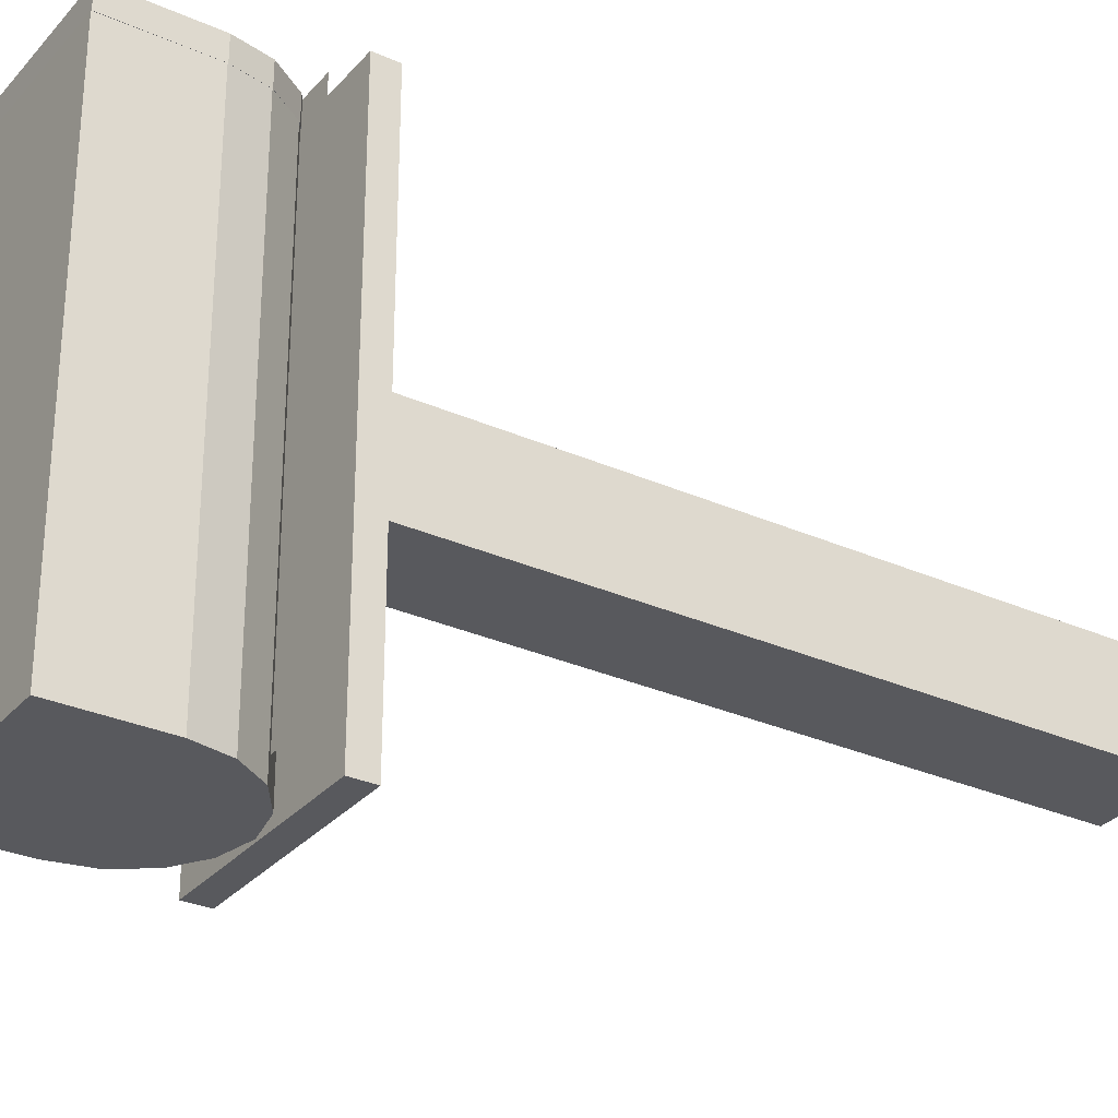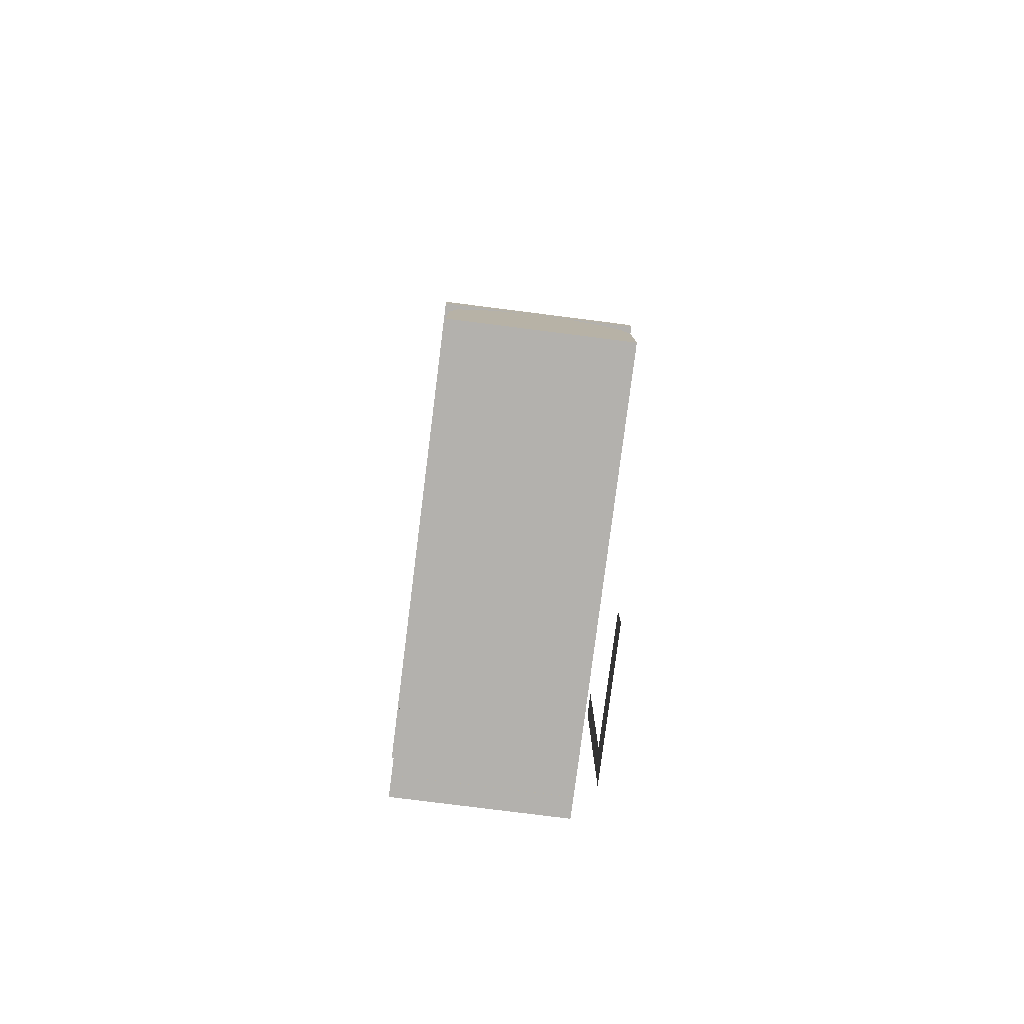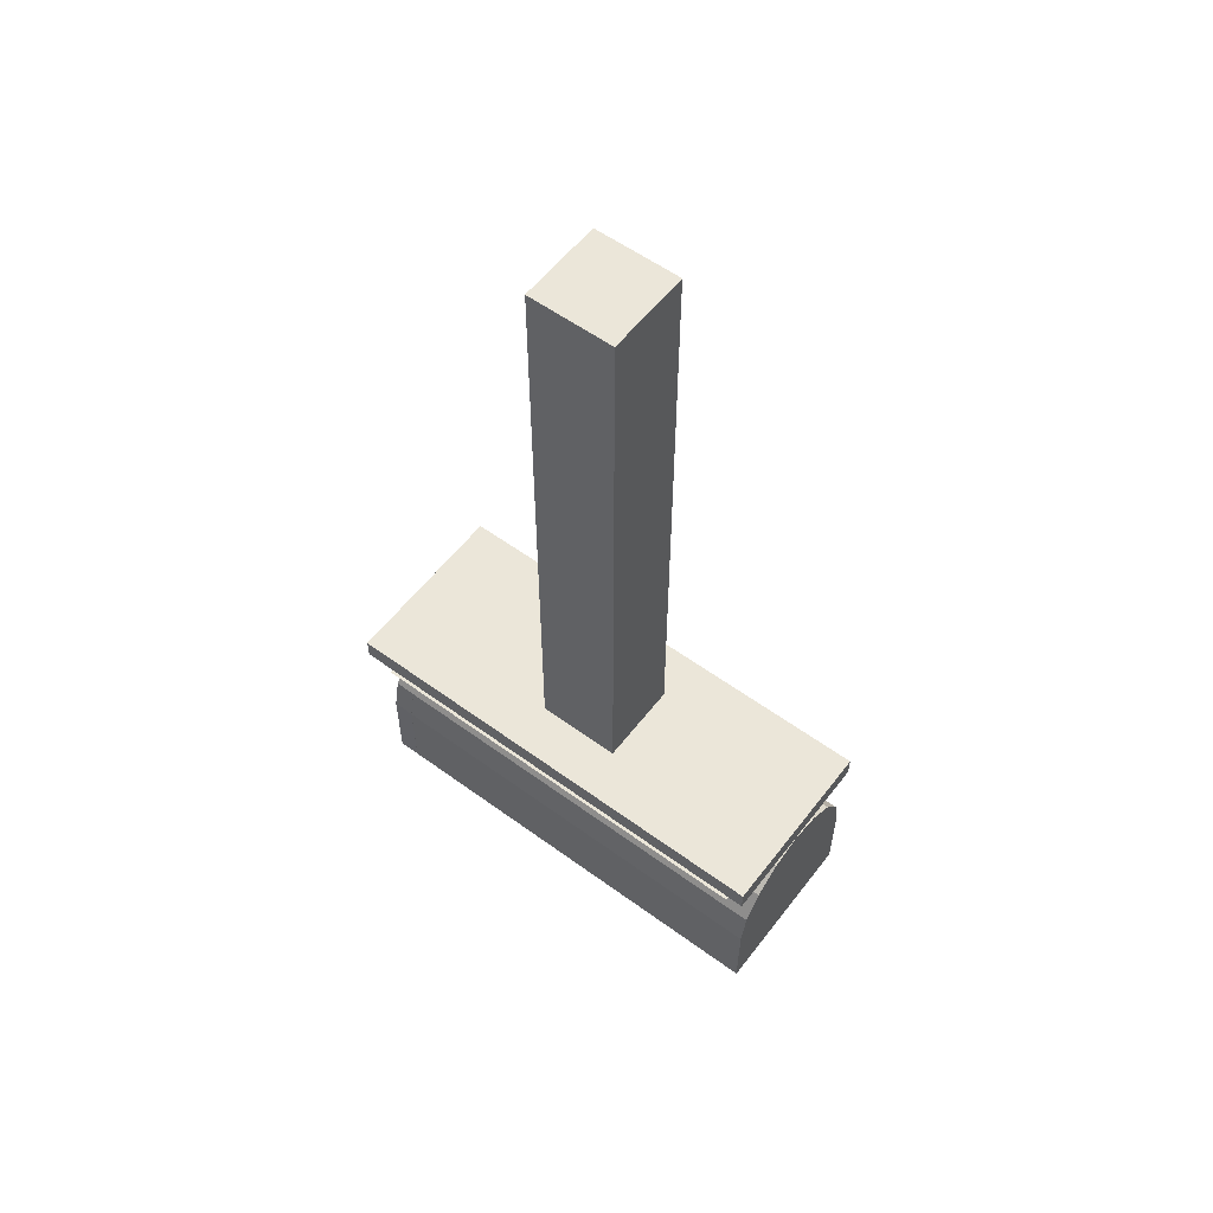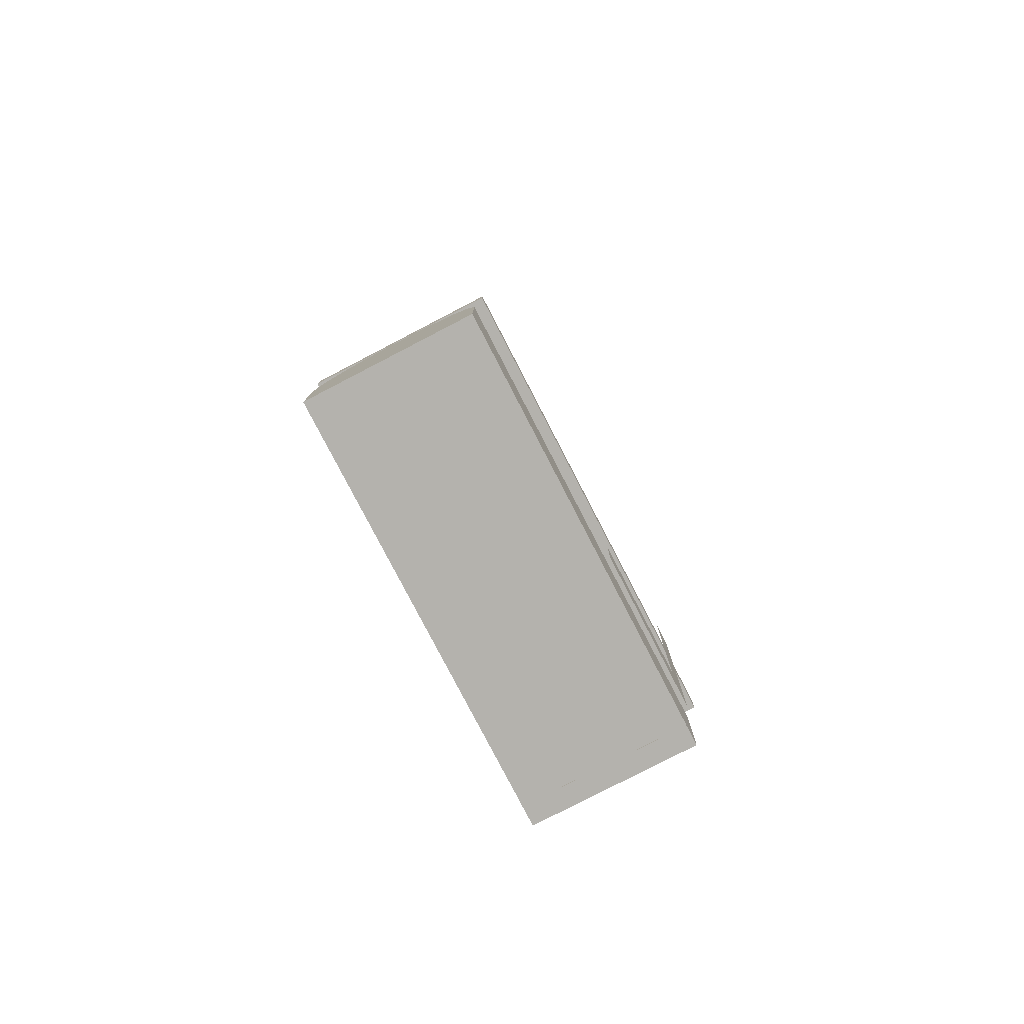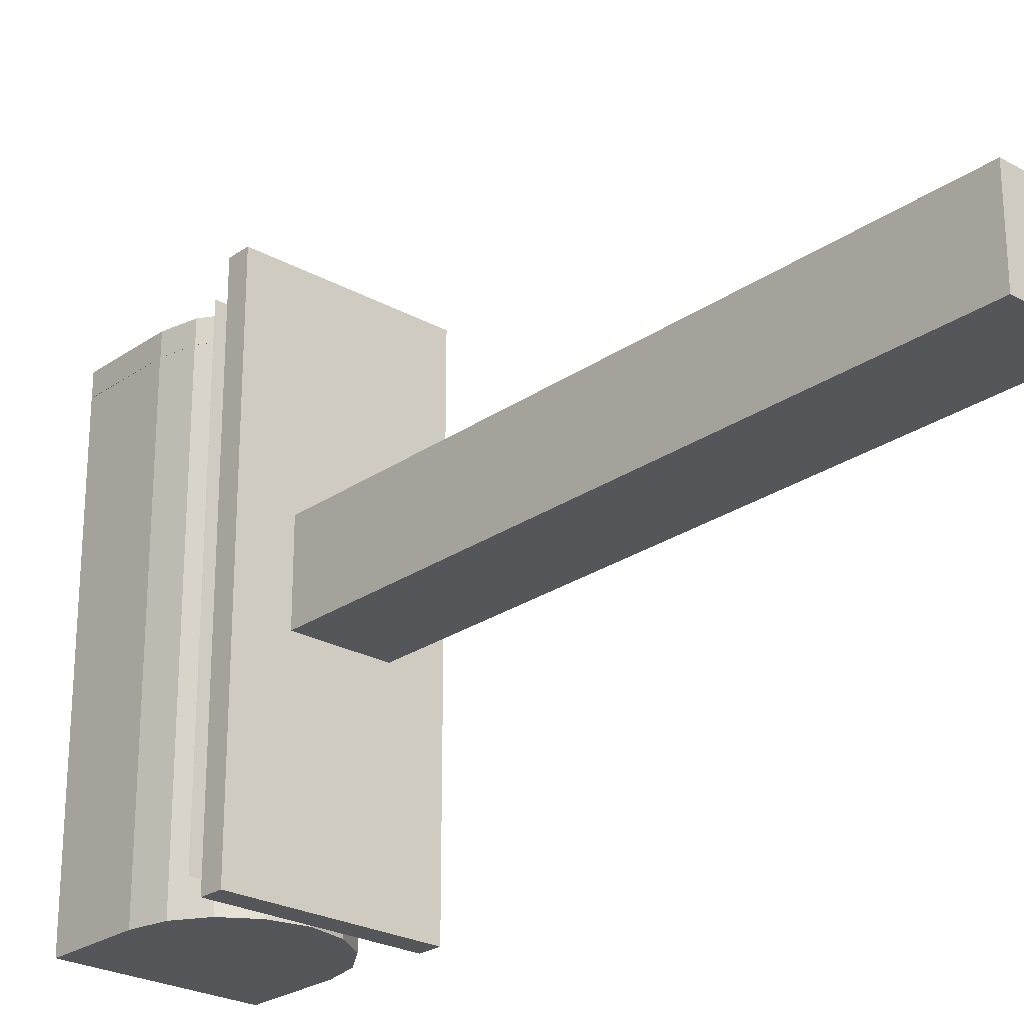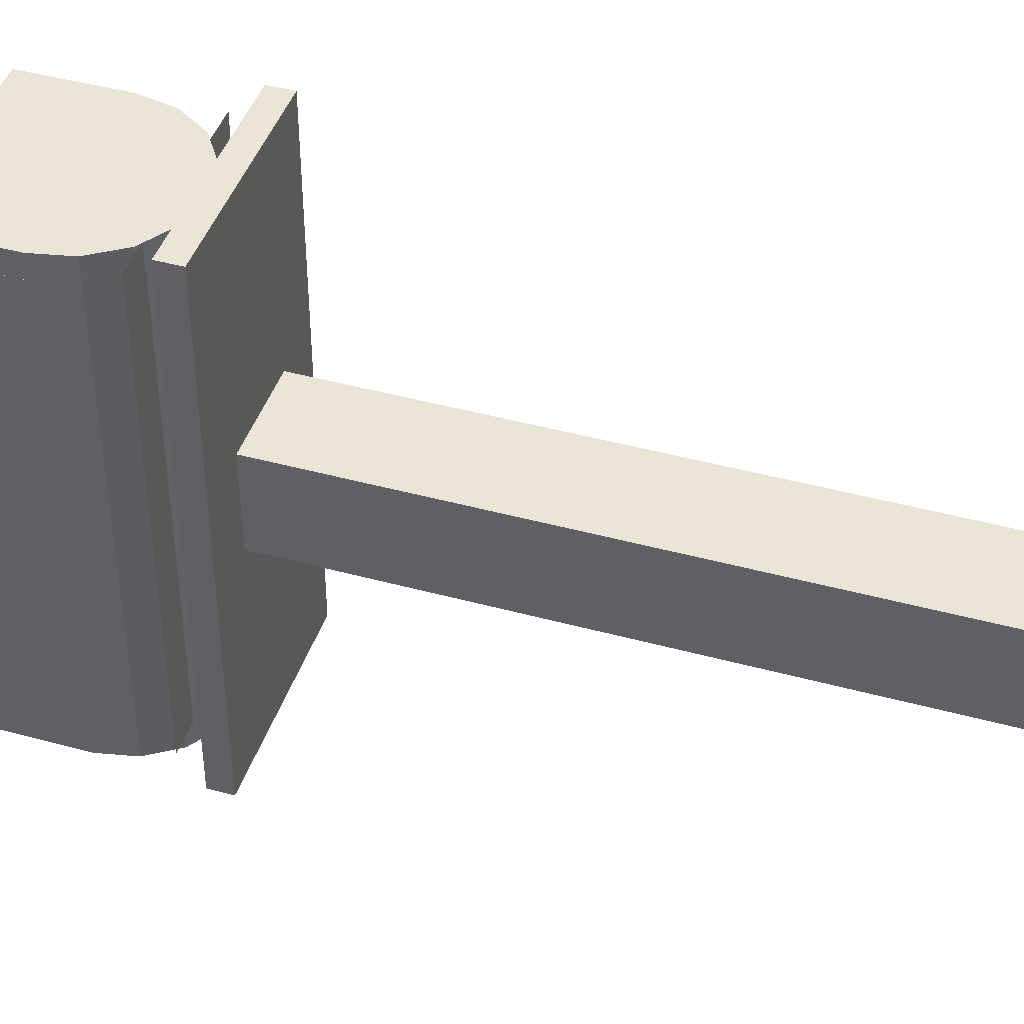
<metadata>
{"format":"obj","ext":"obj","renderer":"f3d","projection":"perspective","resolution":1024,"background":"white","views":[{"elev":-30.1,"azim":-122.9,"up":"+Y"},{"elev":-79.2,"azim":-7.2,"up":"+Z"},{"elev":57.0,"azim":-52.8,"up":"+Z"},{"elev":-79.5,"azim":27.4,"up":"+Z"},{"elev":-25.1,"azim":-41.9,"up":"+Y"},{"elev":43.6,"azim":-72.1,"up":"+Y"}]}
</metadata>
<code>
o m516
v 0.1024 0.1488 -0.09037
v 0.1024 0.1488 -0.3155
v 0.1025 -0.008749 -0.3155
v 0.1025 -0.008749 -0.2705
v 0.1024 0.1263 -0.2705
v 0.1024 0.1263 -0.09037
v -0.09121 -0.2564 -0.1354
v -0.08401 -0.2564 -0.1012
v -0.0651 -0.2563 -0.07236
v -0.03538 -0.2563 -0.05255
v -0.001163 -0.2563 -0.04535
v 0.03306 -0.2563 -0.05255
v 0.06187 -0.2563 -0.07147
v 0.08168 -0.2564 -0.1012
v 0.08888 -0.2564 -0.1354
v 0.08888 -0.2565 -0.2254
v -0.09121 -0.2565 -0.2254
v -0.09121 0.1939 -0.1358
v -0.08401 0.1939 -0.1015
v -0.0651 0.1939 -0.07272
v -0.03538 0.1939 -0.05291
v -0.001163 0.1939 -0.04571
v 0.03306 0.1939 -0.05291
v 0.06187 0.1939 -0.07182
v 0.08168 0.1939 -0.1015
v 0.08888 0.1939 -0.1358
v 0.08888 0.1938 -0.2258
v -0.09121 0.1938 -0.2258
v 0.08888 0.2164 -0.1355
v 0.08174 0.2164 -0.1013
v 0.06287 0.2164 -0.07247
v 0.03319 0.2164 -0.05261
v -0.00102 0.2164 -0.04535
v -0.03525 0.2164 -0.0525
v -0.06409 0.2164 -0.07136
v -0.08395 0.2164 -0.101
v -0.09121 0.2164 -0.1353
v -0.09135 0.2165 -0.2253
v 0.08874 0.2165 -0.2256
v 0.08888 0.1939 -0.1356
v 0.08174 0.1939 -0.1013
v 0.06287 0.1939 -0.07248
v 0.03319 0.1939 -0.05263
v -0.00102 0.1939 -0.04537
v -0.03525 0.1939 -0.05252
v -0.06409 0.1939 -0.07138
v -0.08395 0.1939 -0.1011
v -0.09121 0.1939 -0.1353
v -0.09135 0.194 -0.2253
v 0.08874 0.194 -0.2256
v -0.09796 -0.2564 -0.02059
v 0.09564 -0.2564 -0.02059
v 0.09564 -0.2564 -0.0431
v -0.09796 -0.2564 -0.0431
v -0.09796 0.2389 -0.02059
v 0.09564 0.2389 -0.02059
v 0.09564 0.2389 -0.0431
v -0.09796 0.2389 -0.0431
v -0.04619 -0.05377 0.6345
v 0.04386 -0.05377 0.6345
v 0.04386 -0.05377 -0.04085
v -0.04619 -0.05377 -0.04085
v -0.04619 0.03628 0.6345
v 0.04386 0.03628 0.6345
v 0.04386 0.03628 -0.04085
v -0.04619 0.03628 -0.04085
v -0.09121 0.2164 -0.06786
v 0.08888 0.2164 -0.06786
v 0.08888 -0.2339 -0.06786
v -0.09121 -0.2339 -0.06786
f 5 1 6
f 2 1 5
f 2 5 3
f 5 4 3
f 9 8 7
f 10 9 7
f 11 10 7
f 12 11 7
f 13 12 7
f 14 13 7
f 15 14 7
f 16 15 7
f 17 16 7
f 7 19 18
f 7 8 19
f 8 20 19
f 8 9 20
f 9 21 20
f 9 10 21
f 10 22 21
f 10 11 22
f 11 23 22
f 11 12 23
f 12 24 23
f 12 13 24
f 13 25 24
f 13 14 25
f 14 26 25
f 14 15 26
f 15 27 26
f 15 16 27
f 16 28 27
f 16 17 28
f 17 18 28
f 17 7 18
f 18 19 20
f 18 20 21
f 18 21 22
f 18 22 23
f 18 23 24
f 18 24 25
f 18 25 26
f 18 26 27
f 18 27 28
f 31 30 29
f 32 31 29
f 33 32 29
f 34 33 29
f 35 34 29
f 36 35 29
f 37 36 29
f 38 37 29
f 39 38 29
f 29 41 40
f 29 30 41
f 30 42 41
f 30 31 42
f 31 43 42
f 31 32 43
f 32 44 43
f 32 33 44
f 33 45 44
f 33 34 45
f 34 46 45
f 34 35 46
f 35 47 46
f 35 36 47
f 36 48 47
f 36 37 48
f 37 49 48
f 37 38 49
f 38 50 49
f 38 39 50
f 39 40 50
f 39 29 40
f 40 41 42
f 40 42 43
f 40 43 44
f 40 44 45
f 40 45 46
f 40 46 47
f 40 47 48
f 40 48 49
f 40 49 50
f 51 54 52
f 52 54 53
f 51 56 55
f 51 52 56
f 51 55 54
f 54 55 58
f 54 58 57
f 54 57 53
f 52 57 56
f 52 53 57
f 56 58 55
f 56 57 58
f 59 62 60
f 60 62 61
f 59 64 63
f 59 60 64
f 59 63 62
f 62 63 66
f 62 66 65
f 62 65 61
f 60 65 64
f 60 61 65
f 64 66 63
f 64 65 66
f 67 68 69
f 67 69 70

</code>
